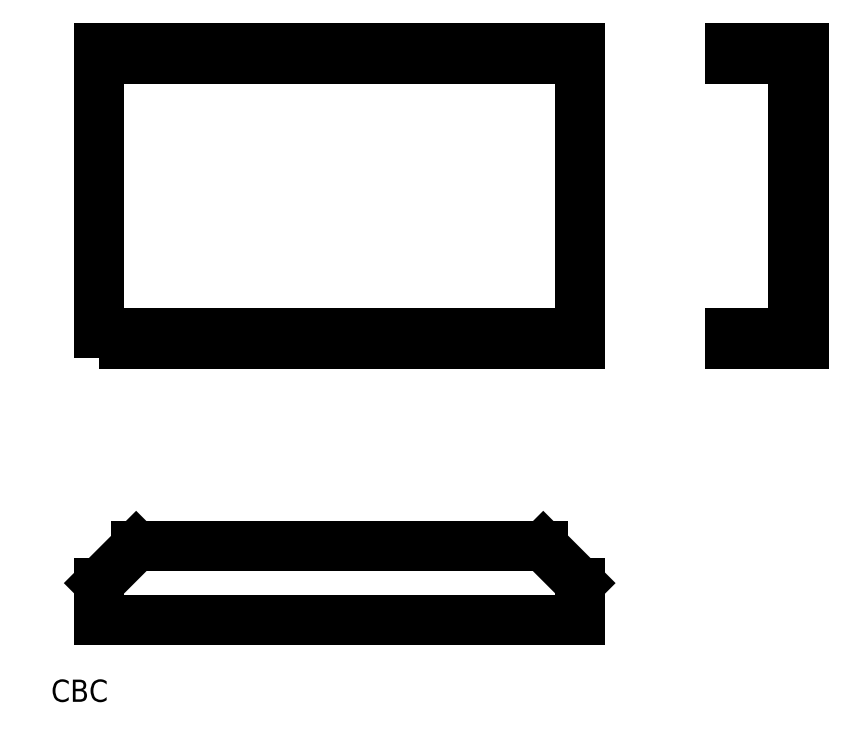
<metadata>
{"format":"dxf","ext":"dxf","renderer":"ezdxf+matplotlib","layout":"modelspace","background":"white","min_lineweight":24,"dpi":150}
</metadata>
<code>
0
SECTION
2
ENTITIES
0
TEXT
8
0
10
10.98
20
3.41
30
0
40
6
1
CBC
7
MISUMI
0
POLYLINE
8
0
66
     1
10
0
20
0
30
0
70
     1
0
VERTEX
8
0
10
23.98
20
100.2
30
0
0
VERTEX
8
0
10
154
20
100.2
30
0
0
VERTEX
8
0
10
154
20
180.2
30
0
0
VERTEX
8
0
10
23.98
20
180.2
30
0
0
SEQEND
8
0
0
LINE
8
0
10
23.98
20
177.2
30
0
11
154
21
177.2
31
0
0
LINE
8
0
10
23.98
20
103.2
30
0
11
154
21
103.2
31
0
0
LINE
8
0
10
33.98
20
103.2
30
0
11
33.98
21
100.2
31
0
0
LINE
8
0
10
33.98
20
177.2
30
0
11
33.98
21
180.2
31
0
0
LINE
8
0
10
144
20
103.2
30
0
11
144
21
100.2
31
0
0
LINE
8
0
10
144
20
177.2
30
0
11
144
21
180.2
31
0
0
LINE
8
0
10
23.98
20
35.49
30
0
11
23.98
21
25.49
31
0
0
LINE
8
0
10
154
20
35.49
30
0
11
154
21
25.49
31
0
0
LINE
8
0
10
23.98
20
25.49
30
0
11
154
21
25.49
31
0
0
LINE
8
0
10
33.98
20
45.49
30
0
11
144
21
45.49
31
0
0
LINE
8
0
10
33.98
20
45.49
30
0
11
23.98
21
35.49
31
0
0
LINE
8
0
10
144
20
45.49
30
0
11
154
21
35.49
31
0
0
LINE
8
0
10
214.6
20
180.2
30
0
11
194.6
21
180.2
31
0
0
LINE
8
0
10
214.6
20
100.2
30
0
11
194.6
21
100.2
31
0
0
LINE
8
0
10
214.6
20
180.2
30
0
11
214.6
21
100.2
31
0
0
LINE
8
0
10
204.6
20
100.2
30
0
11
204.6
21
103.2
31
0
0
LINE
8
0
10
194.6
20
180.2
30
0
11
194.6
21
177.2
31
0
0
LINE
8
0
10
211.6
20
177.2
30
0
11
194.6
21
177.2
31
0
0
LINE
8
0
10
211.6
20
103.2
30
0
11
194.6
21
103.2
31
0
0
LINE
8
0
10
211.6
20
103.2
30
0
11
211.6
21
177.2
31
0
0
LINE
8
0
10
194.6
20
103.2
30
0
11
194.6
21
100.2
31
0
0
LINE
8
0
10
204.6
20
177.2
30
0
11
204.6
21
180.2
31
0
0
ENDSEC
0
EOF

</code>
